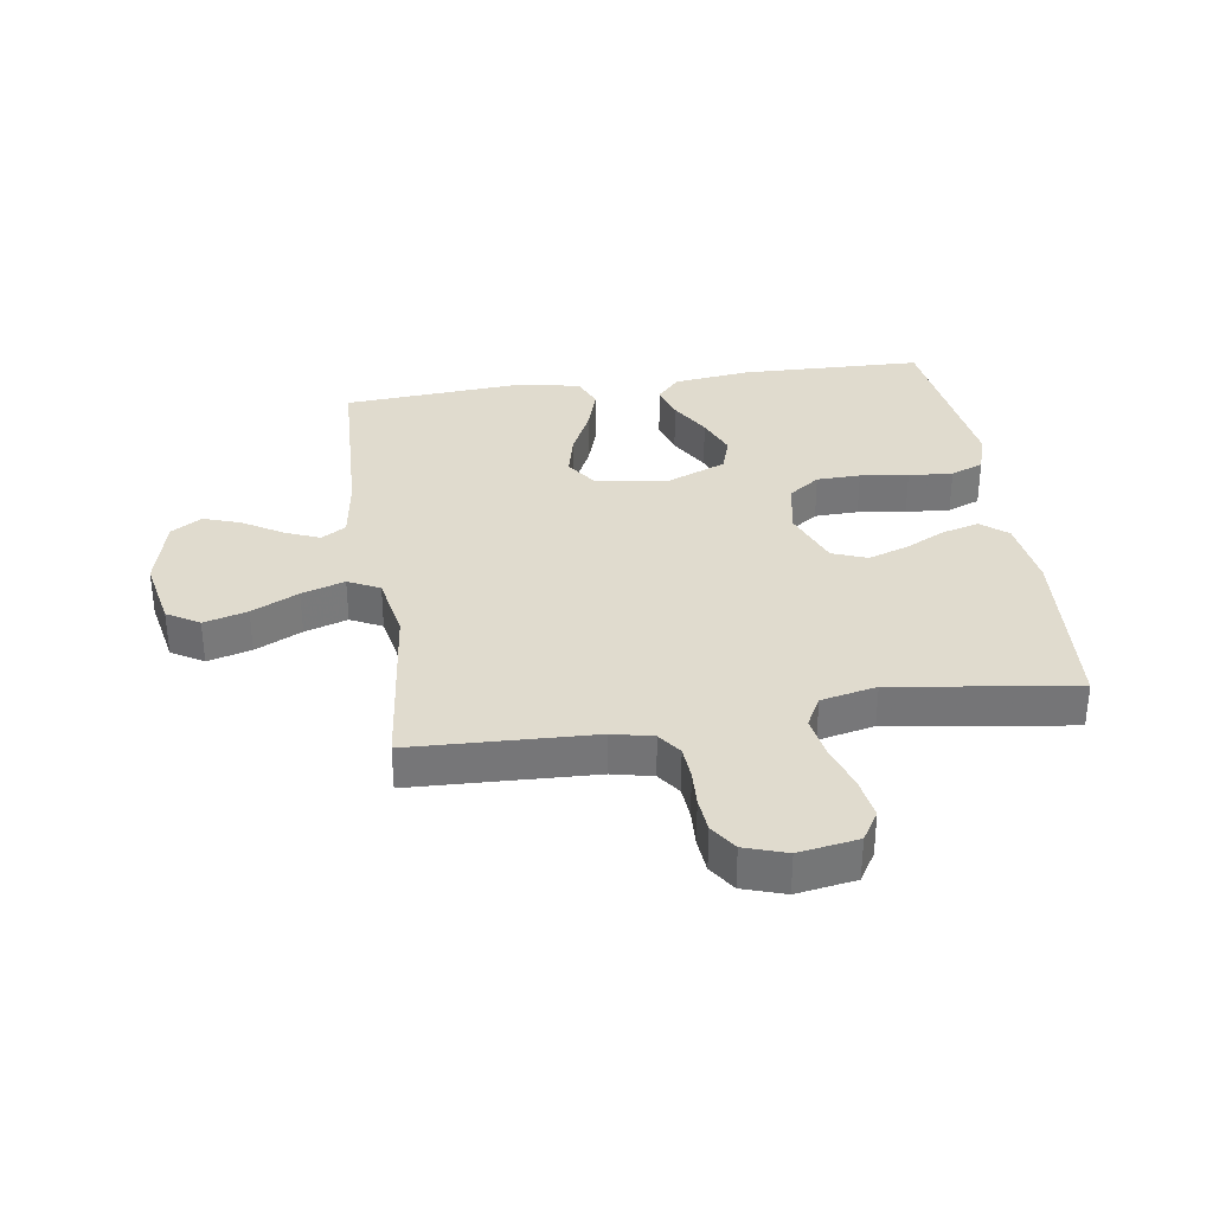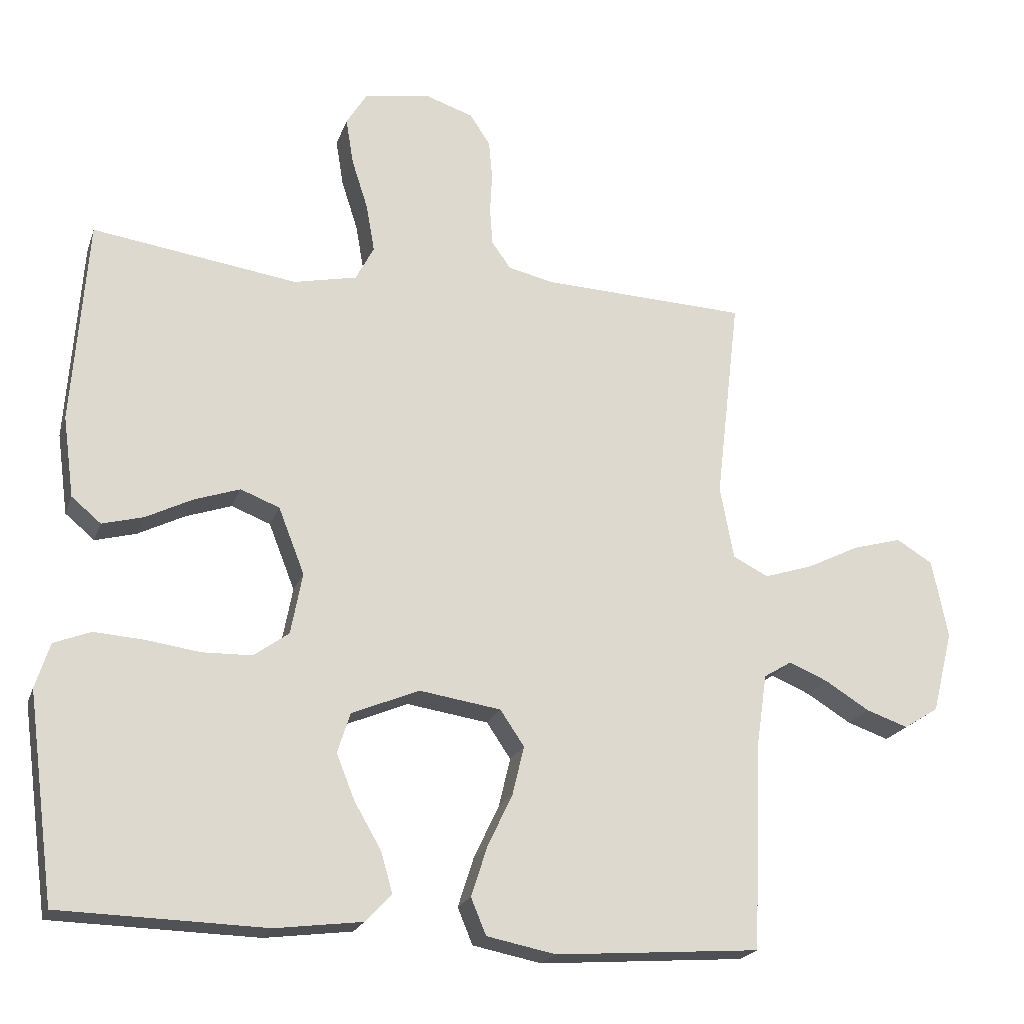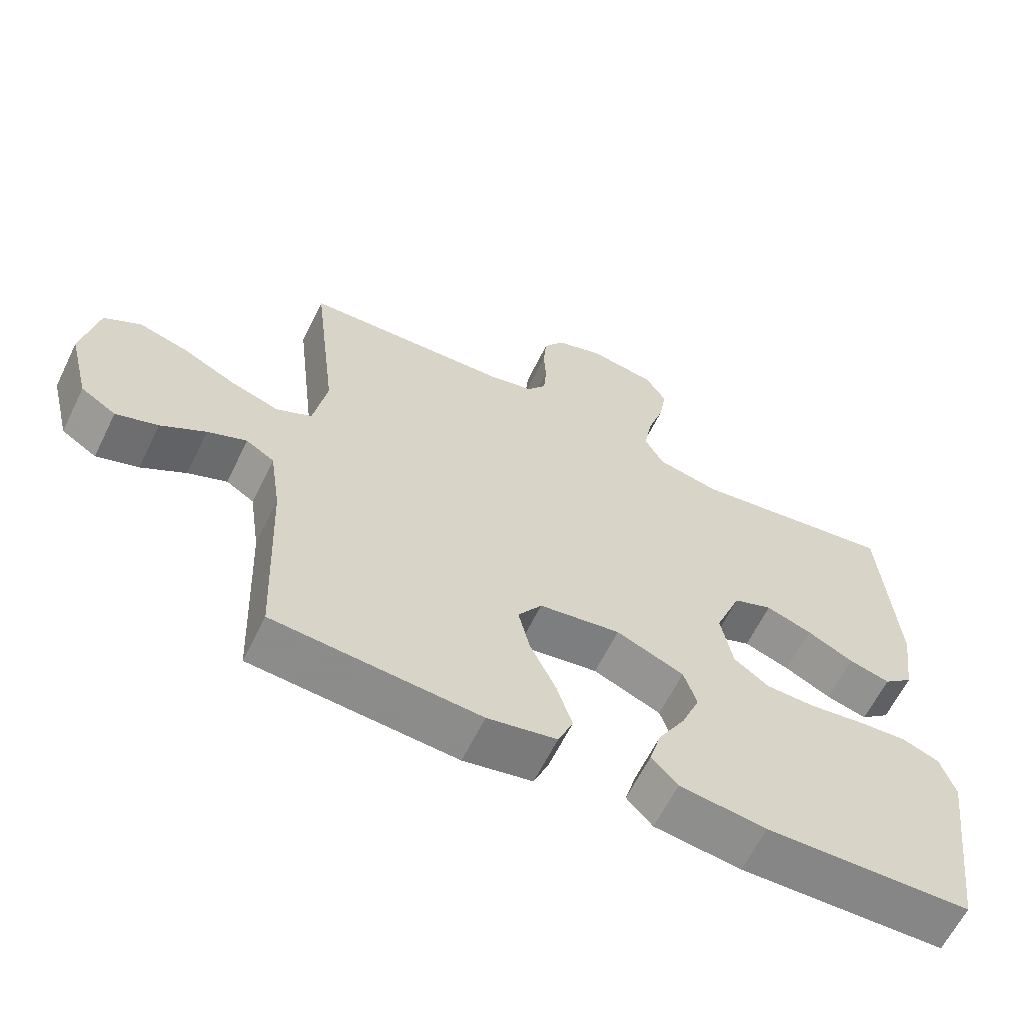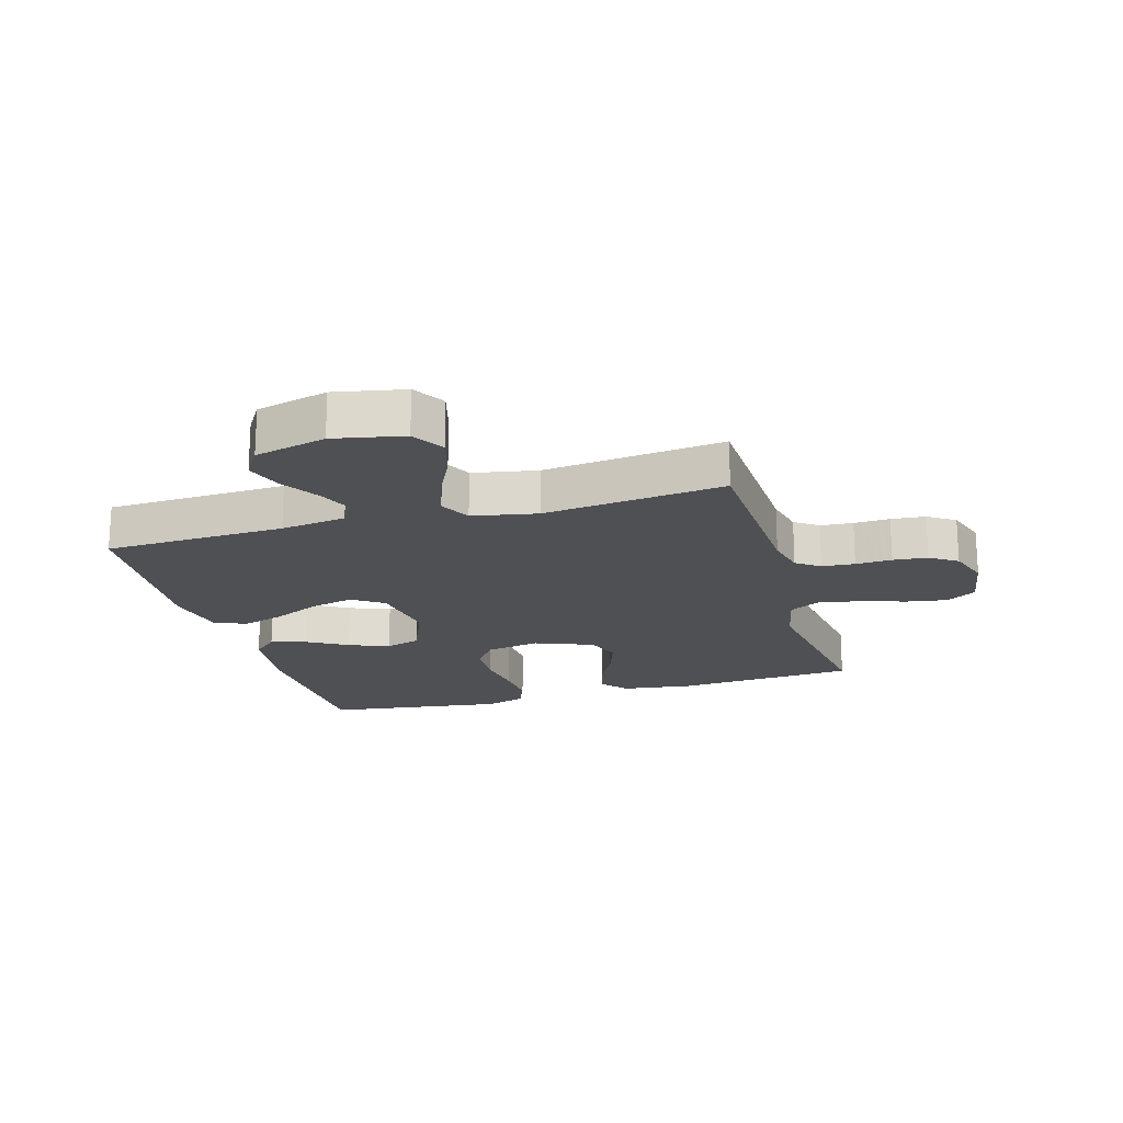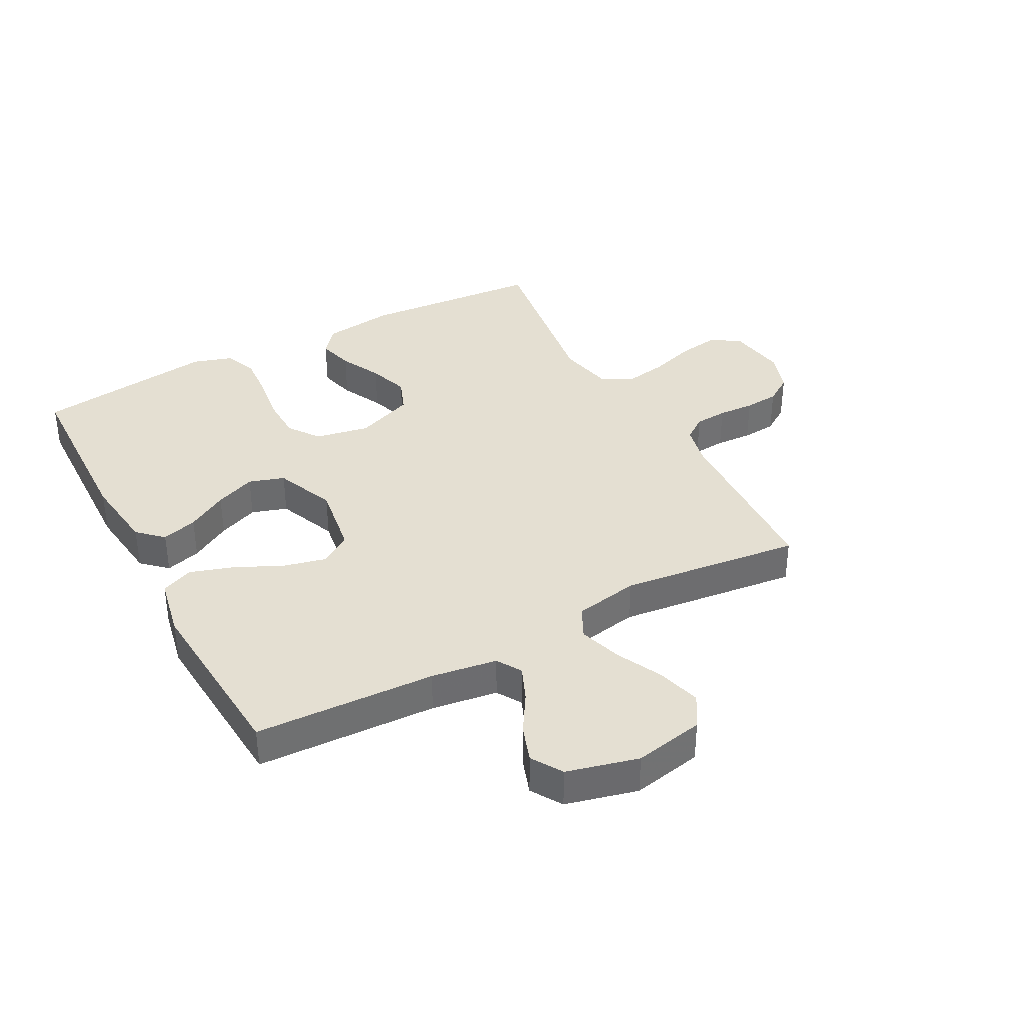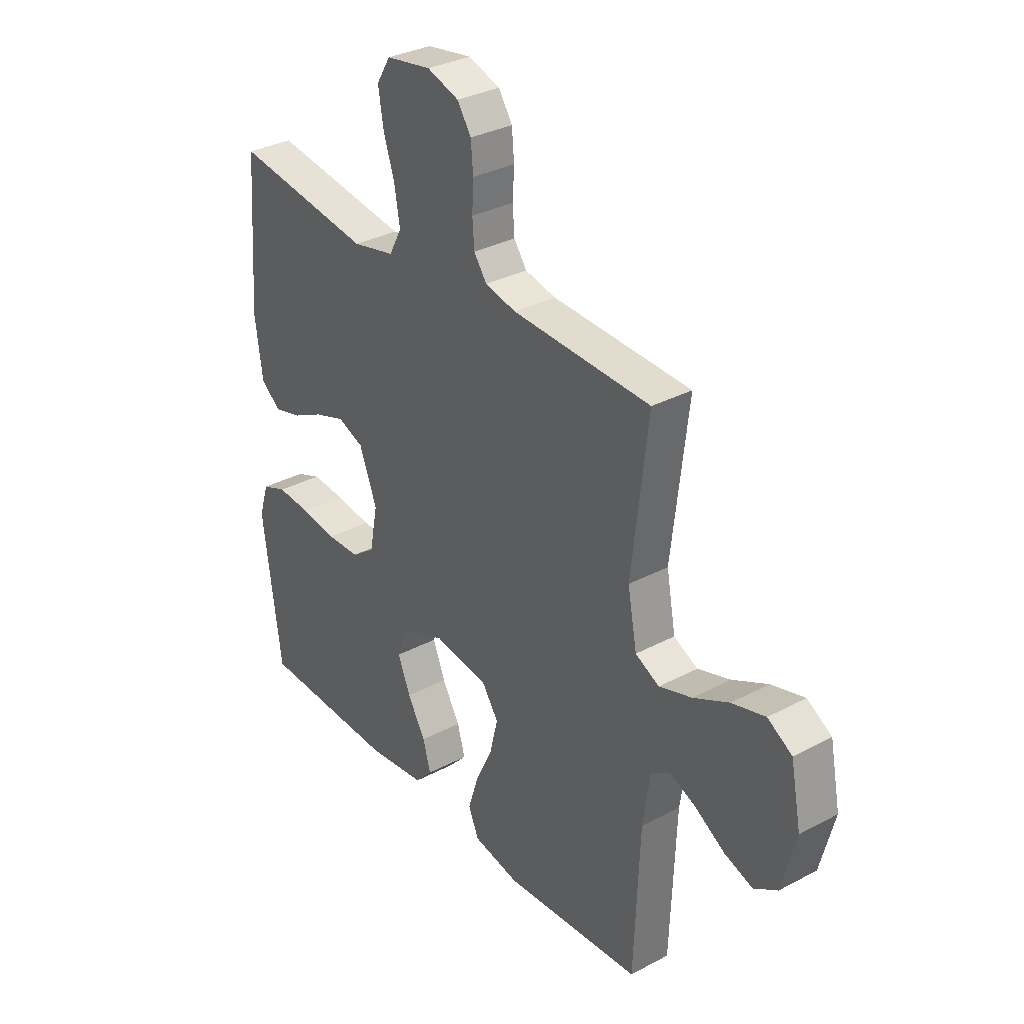
<metadata>
{"format":"obj","ext":"obj","renderer":"f3d","projection":"perspective","resolution":1024,"background":"white","views":[{"elev":33.5,"azim":-8.5,"up":"+Y"},{"elev":-20.8,"azim":163.6,"up":"+Z"},{"elev":-62.7,"azim":-26.1,"up":"+Z"},{"elev":-19.1,"azim":-73.9,"up":"+Y"},{"elev":37.2,"azim":-118.1,"up":"+Y"},{"elev":32.5,"azim":-126.5,"up":"+Z"}]}
</metadata>
<code>
v 0.5 0.07 0.5
v 0.522 0.07 0.2
v 0.506 0.07 0.082
v 0.463 0.07 0.046
v 0.403 0.07 0.062
v 0.335 0.07 0.096
v 0.268 0.07 0.119
v 0.211 0.07 0.097
v 0.173 0.07 0
v 0.19 0.07 -0.09
v 0.241 0.07 -0.127
v 0.313 0.07 -0.129
v 0.392 0.07 -0.118
v 0.465 0.07 -0.113
v 0.519 0.07 -0.134
v 0.54 0.07 -0.2
v 0.5 0.07 -0.5
v 0.2 0.07 -0.508
v 0.073 0.07 -0.492
v 0.035 0.07 -0.451
v 0.052 0.07 -0.392
v 0.091 0.07 -0.325
v 0.118 0.07 -0.258
v 0.099 0.07 -0.199
v 0 0.07 -0.158
v -0.119 0.07 -0.176
v -0.154 0.07 -0.228
v -0.137 0.07 -0.299
v -0.1 0.07 -0.377
v -0.077 0.07 -0.449
v -0.099 0.07 -0.502
v -0.2 0.07 -0.522
v -0.5 0.07 -0.5
v -0.512 0.07 -0.2
v -0.528 0.07 -0.091
v -0.569 0.07 -0.066
v -0.626 0.07 -0.09
v -0.691 0.07 -0.13
v -0.752 0.07 -0.151
v -0.803 0.07 -0.119
v -0.833 0.07 0
v -0.81 0.07 0.116
v -0.757 0.07 0.148
v -0.685 0.07 0.128
v -0.608 0.07 0.09
v -0.537 0.07 0.067
v -0.485 0.07 0.093
v -0.465 0.07 0.2
v -0.5 0.07 0.5
v -0.2 0.07 0.512
v -0.133 0.07 0.527
v -0.105 0.07 0.566
v -0.101 0.07 0.62
v -0.104 0.07 0.68
v -0.099 0.07 0.737
v -0.069 0.07 0.782
v 0 0.07 0.805
v 0.098 0.07 0.789
v 0.128 0.07 0.74
v 0.117 0.07 0.672
v 0.093 0.07 0.597
v 0.081 0.07 0.528
v 0.108 0.07 0.477
v 0.2 0.07 0.457
v 0.5 0 0.5
v 0.522 0 0.2
v 0.506 0 0.082
v 0.463 0 0.046
v 0.403 0 0.062
v 0.335 0 0.096
v 0.268 0 0.119
v 0.211 0 0.097
v 0.173 0 0
v 0.19 0 -0.09
v 0.241 0 -0.127
v 0.313 0 -0.129
v 0.392 0 -0.118
v 0.465 0 -0.113
v 0.519 0 -0.134
v 0.54 0 -0.2
v 0.5 0 -0.5
v 0.2 0 -0.508
v 0.073 0 -0.492
v 0.035 0 -0.451
v 0.052 0 -0.392
v 0.091 0 -0.325
v 0.118 0 -0.258
v 0.099 0 -0.199
v 0 0 -0.158
v -0.119 0 -0.176
v -0.154 0 -0.228
v -0.137 0 -0.299
v -0.1 0 -0.377
v -0.077 0 -0.449
v -0.099 0 -0.502
v -0.2 0 -0.522
v -0.5 0 -0.5
v -0.512 0 -0.2
v -0.528 0 -0.091
v -0.569 0 -0.066
v -0.626 0 -0.09
v -0.691 0 -0.13
v -0.752 0 -0.151
v -0.803 0 -0.119
v -0.833 0 0
v -0.81 0 0.116
v -0.757 0 0.148
v -0.685 0 0.128
v -0.608 0 0.09
v -0.537 0 0.067
v -0.485 0 0.093
v -0.465 0 0.2
v -0.5 0 0.5
v -0.2 0 0.512
v -0.133 0 0.527
v -0.105 0 0.566
v -0.101 0 0.62
v -0.104 0 0.68
v -0.099 0 0.737
v -0.069 0 0.782
v 0 0 0.805
v 0.098 0 0.789
v 0.128 0 0.74
v 0.117 0 0.672
v 0.093 0 0.597
v 0.081 0 0.528
v 0.108 0 0.477
v 0.2 0 0.457
f 58 59 60 61
f 58 61 62
f 57 58 62
f 56 57 62
f 53 54 55 56
f 52 53 56 62
f 51 52 62 63
f 48 49 50
f 47 48 50 51
f 42 43 44 45
f 42 45 46
f 41 42 46
f 40 41 46
f 37 38 39 40
f 36 37 40 46
f 35 36 46 47
f 31 32 33 34
f 28 29 30 31
f 27 28 31 34
f 26 27 34 35
f 19 20 21 22
f 19 22 23
f 18 19 23
f 17 18 23 24
f 15 16 17 24
f 12 13 14 15
f 3 4 5 6
f 3 6 7
f 64 1 2 3
f 64 3 7
f 63 64 7 8
f 51 63 8 9
f 47 51 9 10
f 25 26 35 47
f 25 47 10 11
f 12 15 24 25
f 11 12 25
f 125 124 123 122
f 126 125 122
f 126 122 121
f 126 121 120
f 120 119 118 117
f 126 120 117 116
f 127 126 116 115
f 114 113 112
f 115 114 112 111
f 109 108 107 106
f 110 109 106
f 110 106 105
f 110 105 104
f 104 103 102 101
f 110 104 101 100
f 111 110 100 99
f 98 97 96 95
f 95 94 93 92
f 98 95 92 91
f 99 98 91 90
f 86 85 84 83
f 87 86 83
f 87 83 82
f 88 87 82 81
f 88 81 80 79
f 79 78 77 76
f 70 69 68 67
f 71 70 67
f 67 66 65 128
f 71 67 128
f 72 71 128 127
f 73 72 127 115
f 74 73 115 111
f 111 99 90 89
f 75 74 111 89
f 89 88 79 76
f 89 76 75
f 1 65 66 2
f 2 66 67 3
f 3 67 68 4
f 4 68 69 5
f 5 69 70 6
f 6 70 71 7
f 7 71 72 8
f 8 72 73 9
f 9 73 74 10
f 10 74 75 11
f 11 75 76 12
f 12 76 77 13
f 13 77 78 14
f 14 78 79 15
f 15 79 80 16
f 16 80 81 17
f 17 81 82 18
f 18 82 83 19
f 19 83 84 20
f 20 84 85 21
f 21 85 86 22
f 22 86 87 23
f 23 87 88 24
f 24 88 89 25
f 25 89 90 26
f 26 90 91 27
f 27 91 92 28
f 28 92 93 29
f 29 93 94 30
f 30 94 95 31
f 31 95 96 32
f 32 96 97 33
f 33 97 98 34
f 34 98 99 35
f 35 99 100 36
f 36 100 101 37
f 37 101 102 38
f 38 102 103 39
f 39 103 104 40
f 40 104 105 41
f 41 105 106 42
f 42 106 107 43
f 43 107 108 44
f 44 108 109 45
f 45 109 110 46
f 46 110 111 47
f 47 111 112 48
f 48 112 113 49
f 49 113 114 50
f 50 114 115 51
f 51 115 116 52
f 52 116 117 53
f 53 117 118 54
f 54 118 119 55
f 55 119 120 56
f 56 120 121 57
f 57 121 122 58
f 58 122 123 59
f 59 123 124 60
f 60 124 125 61
f 61 125 126 62
f 62 126 127 63
f 63 127 128 64
f 64 128 65 1

</code>
